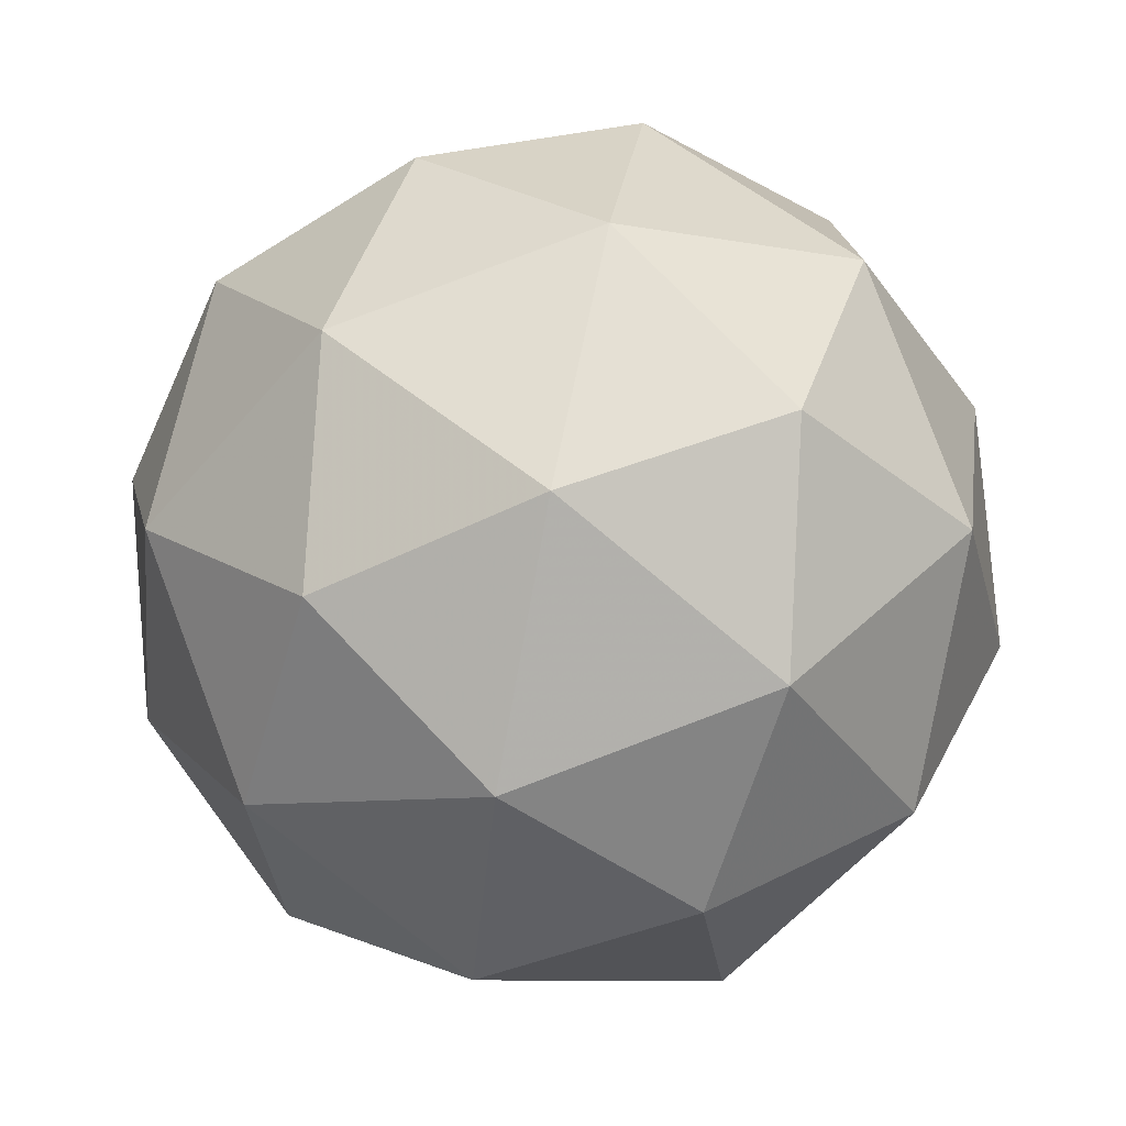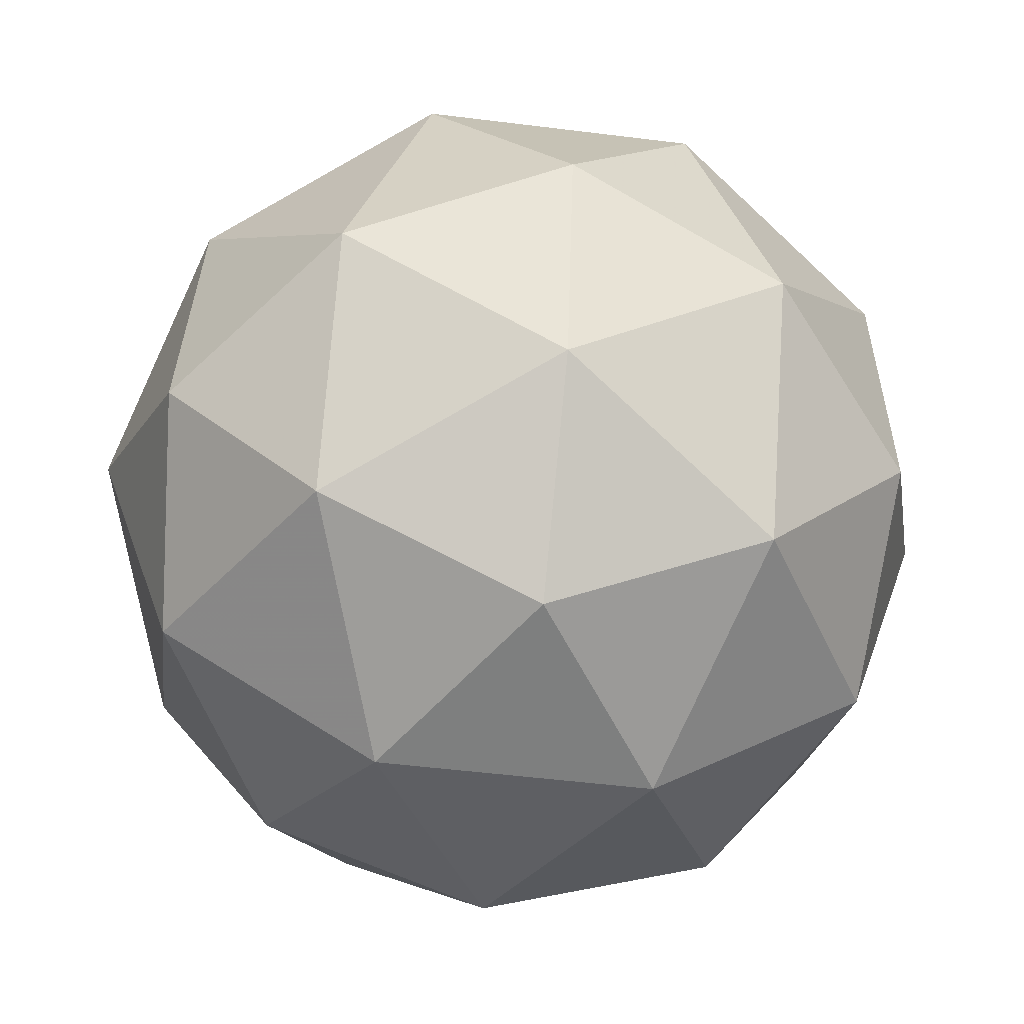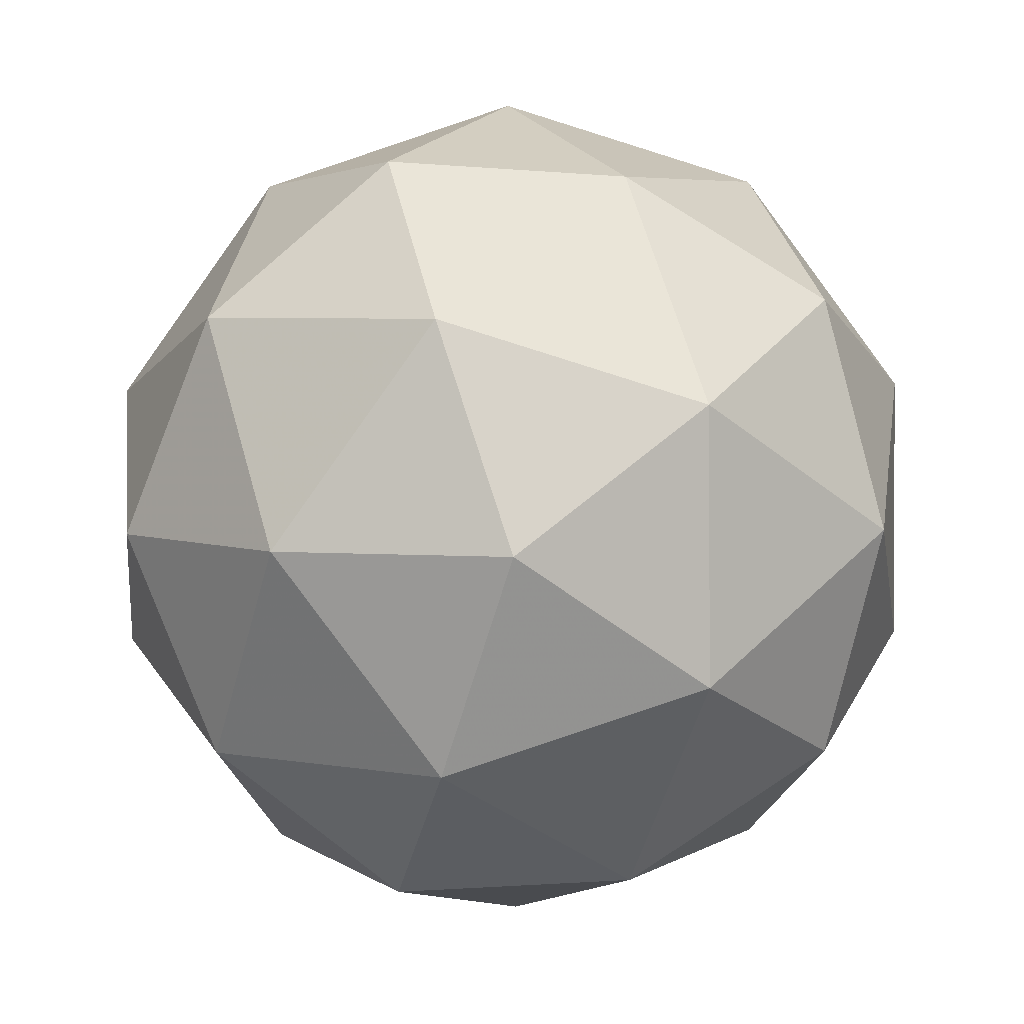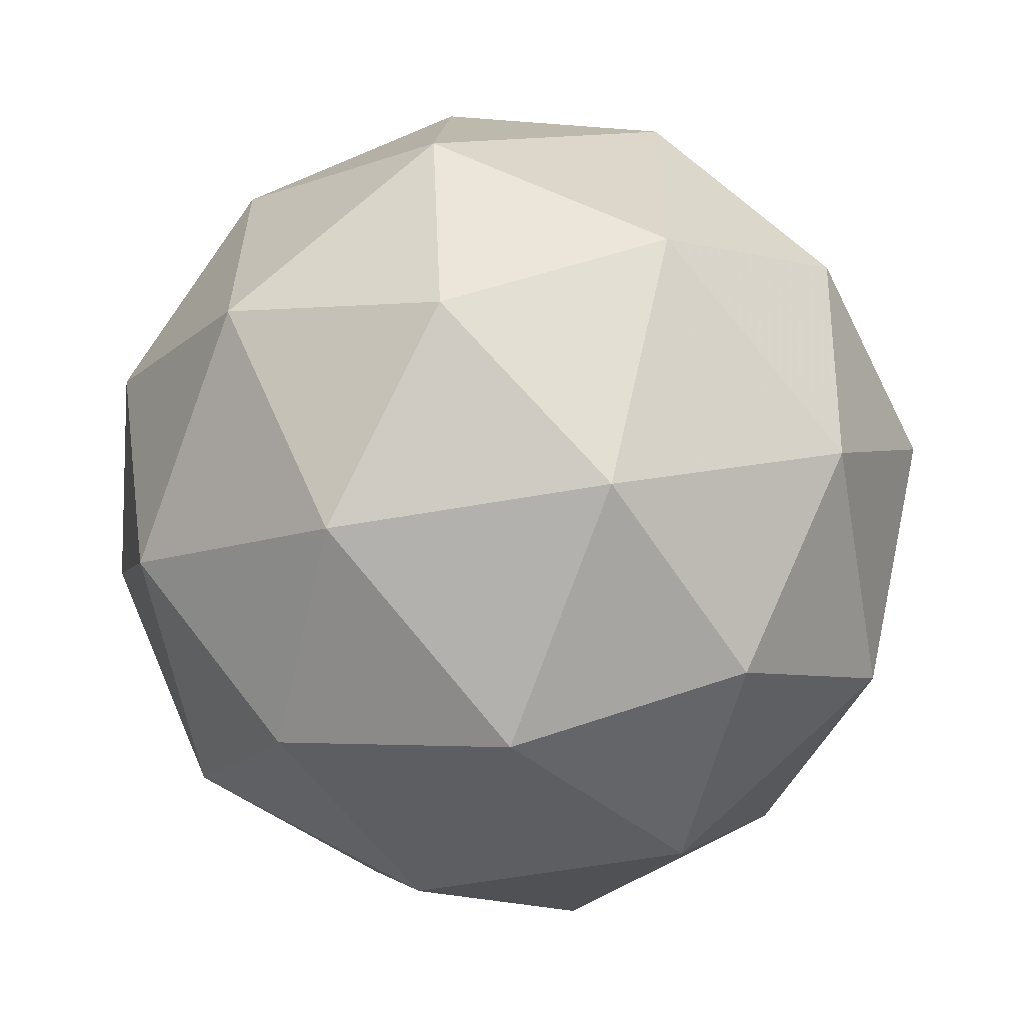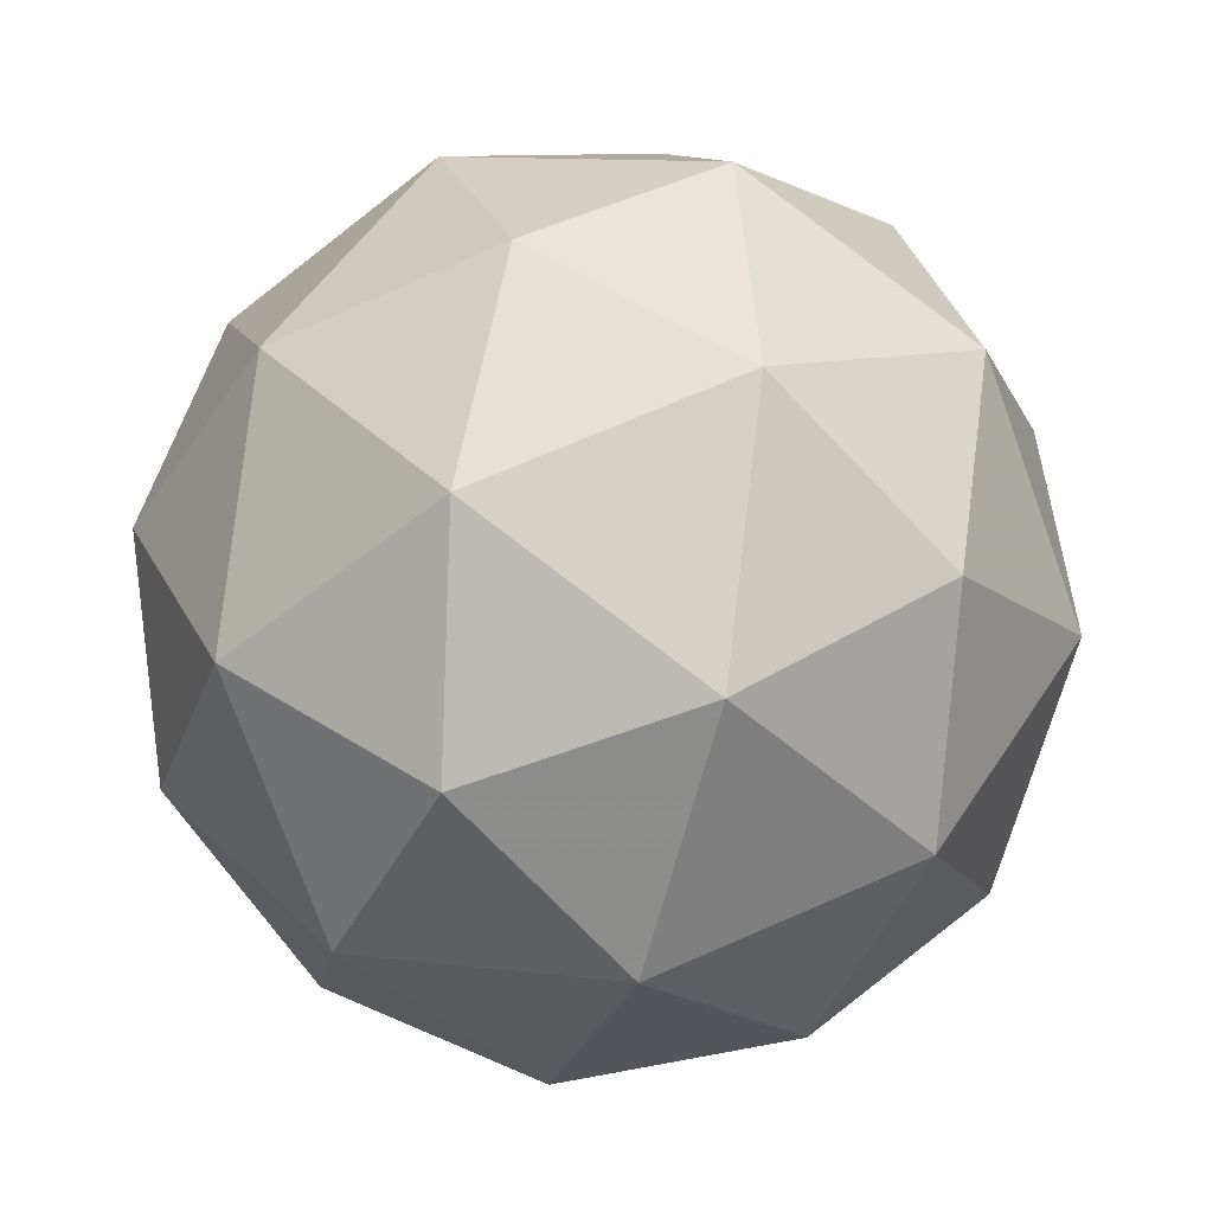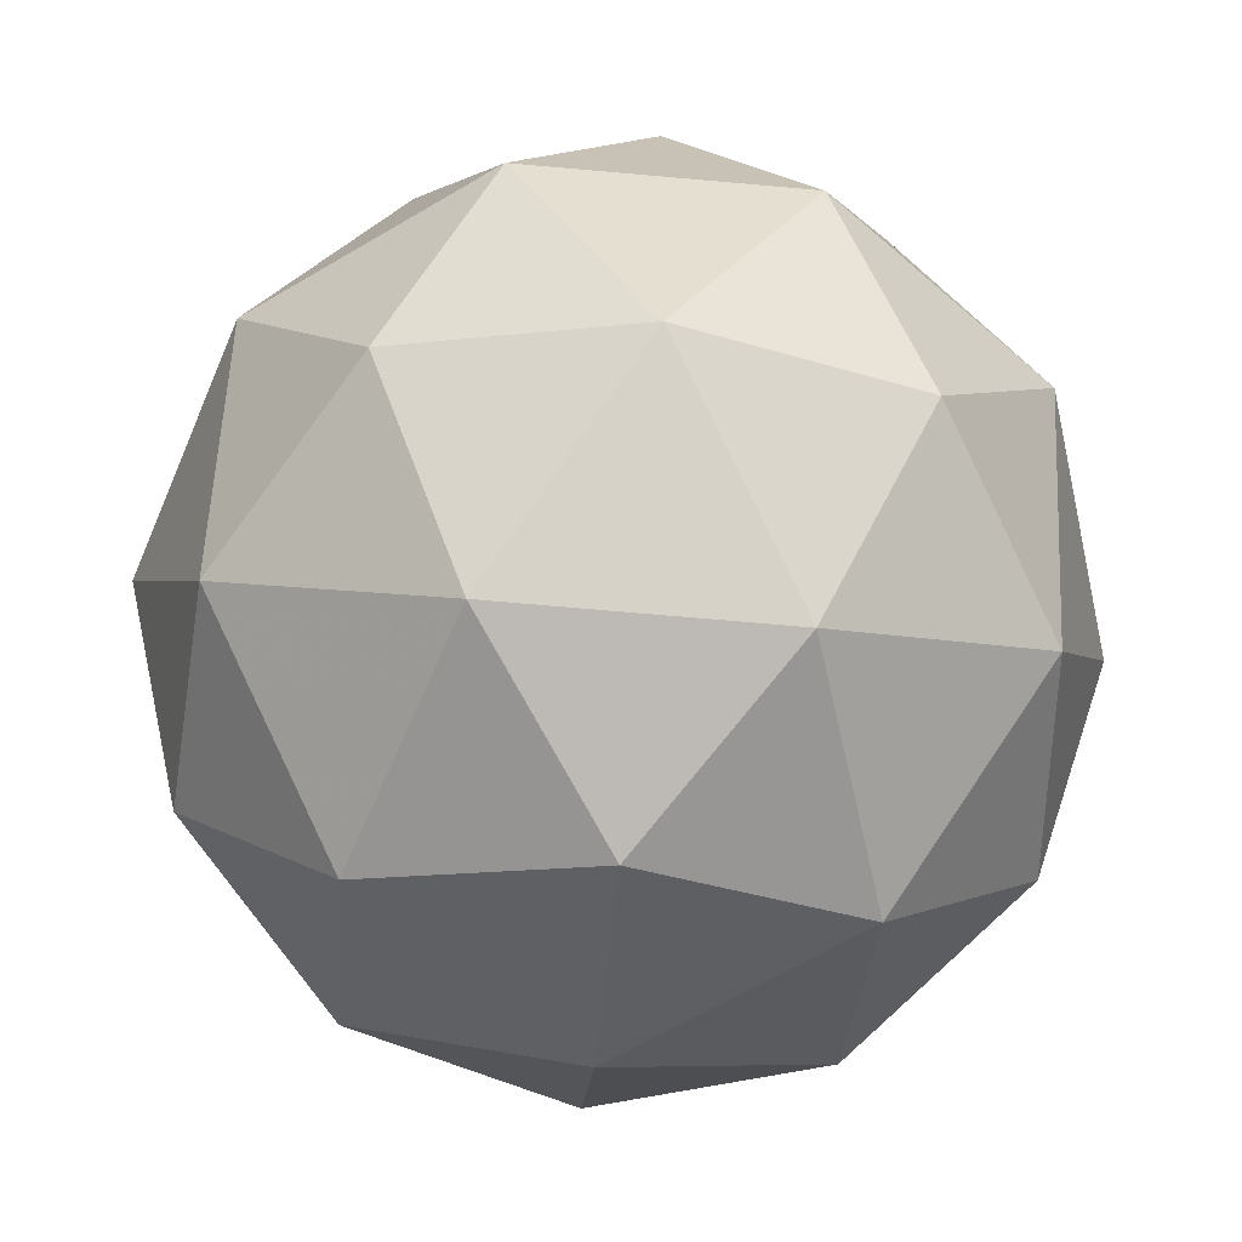
<metadata>
{"format":"obj","ext":"obj","renderer":"f3d","projection":"perspective","resolution":1024,"background":"white","views":[{"elev":55.8,"azim":19.5,"up":"+Z"},{"elev":8.7,"azim":27.3,"up":"+Y"},{"elev":60.2,"azim":-128.1,"up":"+Z"},{"elev":-70.1,"azim":167.9,"up":"+Z"},{"elev":-1.0,"azim":169.5,"up":"+Y"},{"elev":68.2,"azim":155.8,"up":"+Y"}]}
</metadata>
<code>
v 43.47 3.96 -16.19
v 43.48 3.925 -16.12
v 43.55 3.966 -16.15
v 43.54 3.95 -16.24
v 43.48 3.9 -16.25
v 43.44 3.884 -16.18
v 43.56 3.893 -16.11
v 43.6 3.909 -16.19
v 43.56 3.868 -16.25
v 43.49 3.827 -16.21
v 43.5 3.842 -16.13
v 43.57 3.832 -16.17
v 43.51 3.975 -16.17
v 43.47 3.951 -16.15
v 43.51 3.954 -16.13
v 43.45 3.906 -16.14
v 43.45 3.927 -16.19
v 43.51 3.966 -16.22
v 43.55 3.969 -16.2
v 43.47 3.936 -16.23
v 43.51 3.93 -16.25
v 43.45 3.891 -16.22
v 43.48 3.881 -16.11
v 43.46 3.857 -16.15
v 43.56 3.935 -16.13
v 43.52 3.911 -16.1
v 43.58 3.935 -16.22
v 43.58 3.944 -16.17
v 43.52 3.882 -16.26
v 43.56 3.912 -16.25
v 43.46 3.848 -16.2
v 43.48 3.858 -16.24
v 43.53 3.862 -16.11
v 43.59 3.902 -16.15
v 43.59 3.887 -16.22
v 43.53 3.839 -16.24
v 43.49 3.824 -16.17
v 43.57 3.857 -16.14
v 43.53 3.827 -16.15
v 43.59 3.866 -16.18
v 43.57 3.842 -16.22
v 43.53 3.818 -16.19
f 1 14 13
f 2 14 16
f 1 13 18
f 1 18 20
f 1 20 17
f 2 16 23
f 3 15 25
f 4 19 27
f 5 21 29
f 6 22 31
f 2 23 26
f 3 25 28
f 4 27 30
f 5 29 32
f 6 31 24
f 7 33 38
f 8 34 40
f 9 35 41
f 10 36 42
f 11 37 39
f 39 42 12
f 39 37 42
f 37 10 42
f 42 41 12
f 42 36 41
f 36 9 41
f 41 40 12
f 41 35 40
f 35 8 40
f 40 38 12
f 40 34 38
f 34 7 38
f 38 39 12
f 38 33 39
f 33 11 39
f 24 37 11
f 24 31 37
f 31 10 37
f 32 36 10
f 32 29 36
f 29 9 36
f 30 35 9
f 30 27 35
f 27 8 35
f 28 34 8
f 28 25 34
f 25 7 34
f 26 33 7
f 26 23 33
f 23 11 33
f 31 32 10
f 31 22 32
f 22 5 32
f 29 30 9
f 29 21 30
f 21 4 30
f 27 28 8
f 27 19 28
f 19 3 28
f 25 26 7
f 25 15 26
f 15 2 26
f 23 24 11
f 23 16 24
f 16 6 24
f 17 22 6
f 17 20 22
f 20 5 22
f 20 21 5
f 20 18 21
f 18 4 21
f 18 19 4
f 18 13 19
f 13 3 19
f 16 17 6
f 16 14 17
f 14 1 17
f 13 15 3
f 13 14 15
f 14 2 15

</code>
